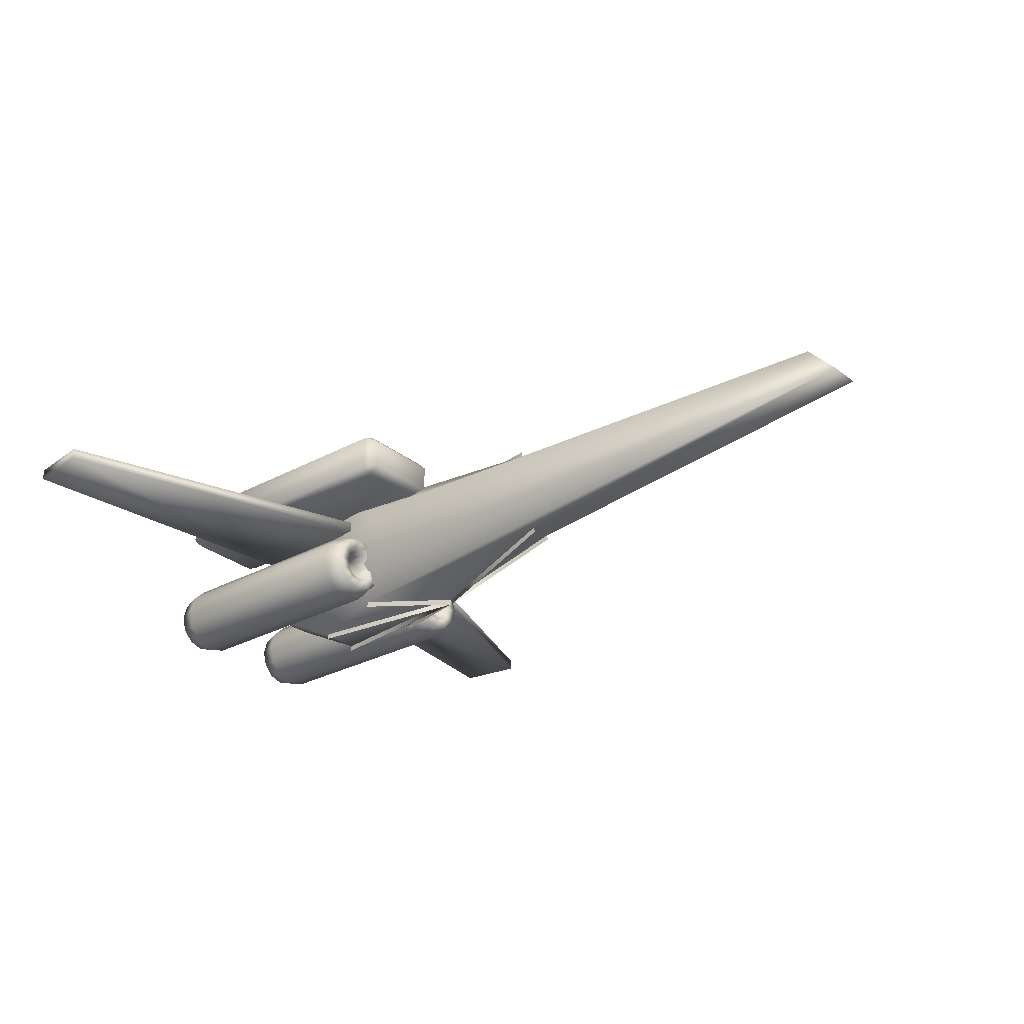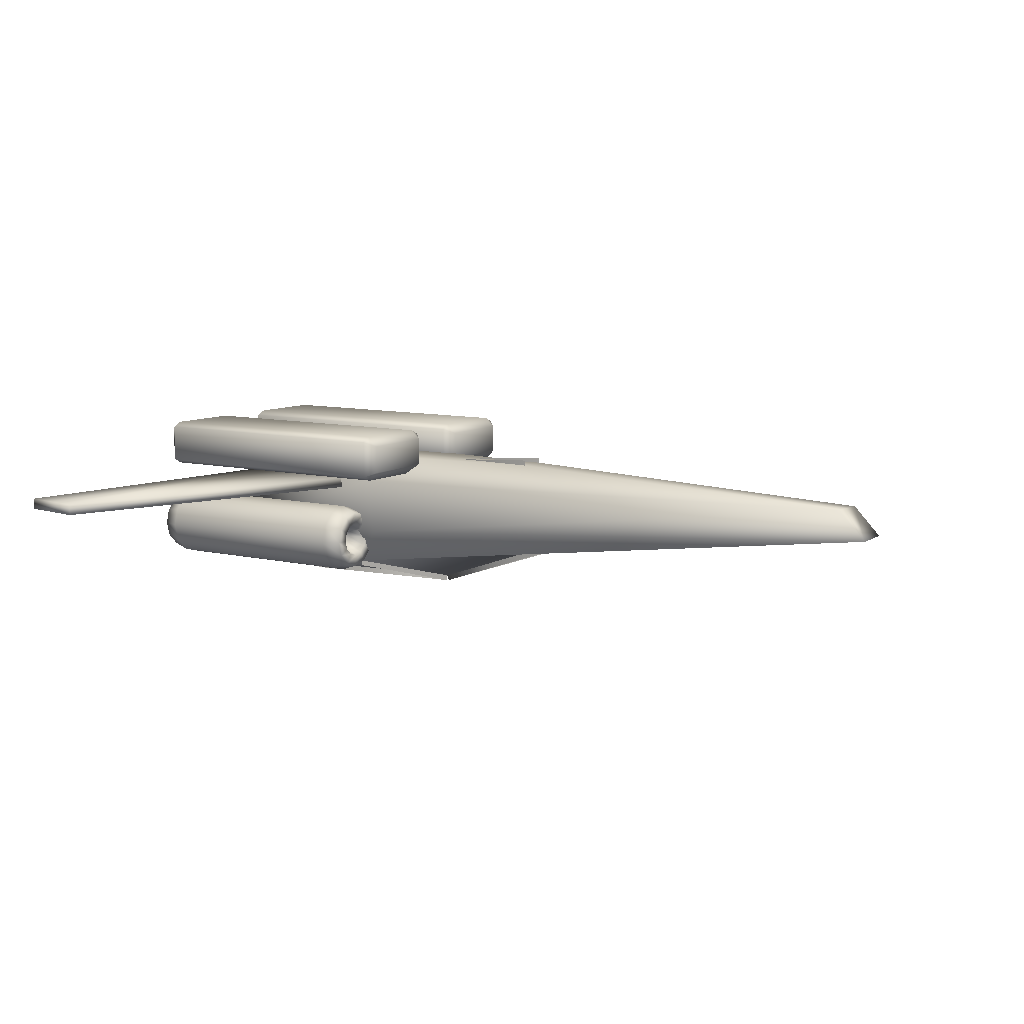
<metadata>
{"format":"obj","ext":"obj","renderer":"f3d","projection":"perspective","resolution":1024,"background":"white","views":[{"elev":-28.0,"azim":-140.4,"up":"+Z"},{"elev":9.0,"azim":-146.8,"up":"+Z"}]}
</metadata>
<code>
v 0.5984 0.4352 0.0321
v 0.7895 0.4566 0.03304
v 0.7895 0.4137 0.03118
v 0.7895 0.4566 0.02686
v 0.5984 0.4352 0.02592
v 0.5983 0.4352 0.03828
v 0.7894 0.4566 0.03922
v 0.7041 0.4742 0.04674
v 0.705 0.4742 0.04061
v 0.5992 0.4352 0.02597
v 0.5975 0.4352 0.03822
v 0.7033 0.4742 0.05286
v 0.4561 0.4475 0.08097
v 0.4581 0.4475 0.08682
v 0.6004 0.4352 0.03794
v 0.5963 0.4352 0.02625
v 0.4541 0.4475 0.07512
v 0.4561 0.4228 0.07991
v 0.4581 0.4228 0.08577
v 0.4541 0.4228 0.07405
v 0.7041 0.3962 0.04336
v 0.7048 0.3962 0.03721
v 0.599 0.4352 0.02595
v 0.5977 0.4352 0.03824
v 0.7035 0.3962 0.04951
v 0.7894 0.4137 0.025
v 0.7895 0.4137 0.03736
v 0.8893 0.4693 0.08275
v 0.8893 0.401 0.08461
v 0.668 0.4973 0.09054
v 0.025 0.4549 0.1326
v 0.025 0.4155 0.1337
v 0.668 0.3731 0.09392
v 0.8893 0.4725 0.1488
v 0.8893 0.3978 0.1469
v 0.6759 0.5031 0.1546
v 0.05566 0.4567 0.1652
v 0.05566 0.4137 0.1642
v 0.6759 0.3673 0.1512
v 0.8532 0.463 0.1838
v 0.8532 0.4074 0.1838
v 0.7553 0.4857 0.1838
v 0.4709 0.4512 0.1838
v 0.4709 0.4192 0.1838
v 0.7553 0.3846 0.1838
v 0.6621 0.4352 0.1899
v 0.8532 0.4074 0.1899
v 0.8532 0.4074 0.1776
v 0.6621 0.4352 0.1776
v 0.6621 0.4352 0.1838
v 0.8532 0.463 0.1899
v 0.8532 0.463 0.1776
v 0.7553 0.4857 0.1899
v 0.7553 0.4857 0.1776
v 0.4709 0.4512 0.1776
v 0.4709 0.4512 0.1899
v 0.4709 0.4192 0.1776
v 0.4709 0.4192 0.1899
v 0.7553 0.3846 0.1899
v 0.7553 0.3846 0.1776
v 0.8599 0.4257 0.1521
v 0.9114 0.03619 0.1562
v 0.8415 0.02512 0.1563
v 0.7116 0.393 0.1524
v 0.8415 0.025 0.1443
v 0.7116 0.3928 0.1404
v 0.9114 0.03607 0.1442
v 0.8599 0.4256 0.1401
v 0.8722 0.3686 0.09267
v 0.8722 0.3619 0.09449
v 0.8722 0.3619 0.08096
v 0.9544 0.3686 0.09267
v 0.9544 0.3619 0.09449
v 0.975 0.372 0.09853
v 0.975 0.3619 0.1012
v 0.975 0.3788 0.1102
v 0.975 0.3619 0.1148
v 0.9544 0.3822 0.1161
v 0.9544 0.3619 0.1215
v 0.7077 0.3822 0.1161
v 0.7077 0.3619 0.1215
v 0.6871 0.3788 0.1102
v 0.6871 0.3619 0.1148
v 0.6871 0.372 0.09853
v 0.6871 0.3619 0.1012
v 0.7077 0.3686 0.09267
v 0.7077 0.3619 0.09449
v 0.7899 0.3686 0.09267
v 0.7899 0.3619 0.09449
v 0.7899 0.3619 0.08096
v 0.8722 0.3736 0.08772
v 0.9544 0.3736 0.08772
v 0.975 0.3795 0.0911
v 0.975 0.3912 0.09786
v 0.9544 0.397 0.1012
v 0.7077 0.397 0.1012
v 0.6871 0.3912 0.09786
v 0.6871 0.3795 0.0911
v 0.7077 0.3736 0.08772
v 0.7899 0.3736 0.08772
v 0.8722 0.3754 0.08096
v 0.9544 0.3754 0.08096
v 0.975 0.3822 0.08096
v 0.975 0.3957 0.08096
v 0.9544 0.4024 0.08096
v 0.7077 0.4024 0.08096
v 0.6871 0.3957 0.08096
v 0.6871 0.3822 0.08096
v 0.7077 0.3754 0.08096
v 0.7899 0.3754 0.08096
v 0.8722 0.3736 0.0742
v 0.9544 0.3736 0.0742
v 0.975 0.3795 0.07082
v 0.975 0.3912 0.06406
v 0.9544 0.397 0.06068
v 0.7077 0.397 0.06068
v 0.6871 0.3912 0.06406
v 0.6871 0.3795 0.07082
v 0.7077 0.3736 0.0742
v 0.7899 0.3736 0.0742
v 0.8722 0.3686 0.06925
v 0.9544 0.3686 0.06925
v 0.975 0.372 0.0634
v 0.975 0.3788 0.05169
v 0.9544 0.3822 0.04583
v 0.7077 0.3822 0.04583
v 0.6871 0.3788 0.05169
v 0.6871 0.372 0.0634
v 0.7077 0.3686 0.06925
v 0.7899 0.3686 0.06925
v 0.8722 0.3619 0.06745
v 0.9544 0.3619 0.06745
v 0.975 0.3619 0.06068
v 0.975 0.3619 0.04716
v 0.9544 0.3619 0.04039
v 0.7077 0.3619 0.04039
v 0.6871 0.3619 0.04716
v 0.6871 0.3619 0.06068
v 0.7077 0.3619 0.06745
v 0.7899 0.3619 0.06745
v 0.8722 0.3551 0.06925
v 0.9544 0.3551 0.06925
v 0.975 0.3517 0.0634
v 0.975 0.345 0.05169
v 0.9544 0.3416 0.04583
v 0.7077 0.3416 0.04583
v 0.6871 0.345 0.05169
v 0.6871 0.3517 0.0634
v 0.7077 0.3551 0.06925
v 0.7899 0.3551 0.06925
v 0.8722 0.3502 0.0742
v 0.9544 0.3502 0.0742
v 0.975 0.3443 0.07082
v 0.975 0.3326 0.06406
v 0.9544 0.3268 0.06068
v 0.7077 0.3268 0.06068
v 0.6871 0.3326 0.06406
v 0.6871 0.3443 0.07082
v 0.7077 0.3502 0.0742
v 0.7899 0.3502 0.0742
v 0.8722 0.3484 0.08096
v 0.9544 0.3484 0.08096
v 0.975 0.3416 0.08096
v 0.975 0.3281 0.08096
v 0.9544 0.3213 0.08096
v 0.7077 0.3213 0.08096
v 0.6871 0.3281 0.08096
v 0.6871 0.3416 0.08096
v 0.7077 0.3484 0.08096
v 0.7899 0.3484 0.08096
v 0.8722 0.3502 0.08772
v 0.9544 0.3502 0.08772
v 0.975 0.3443 0.0911
v 0.975 0.3326 0.09786
v 0.9544 0.3268 0.1012
v 0.7077 0.3268 0.1012
v 0.6871 0.3326 0.09786
v 0.6871 0.3443 0.0911
v 0.7077 0.3502 0.08772
v 0.7899 0.3502 0.08772
v 0.8722 0.3551 0.09267
v 0.9544 0.3551 0.09267
v 0.975 0.3517 0.09853
v 0.975 0.345 0.1102
v 0.9544 0.3416 0.1161
v 0.7077 0.3416 0.1161
v 0.6871 0.345 0.1102
v 0.6871 0.3517 0.09853
v 0.7077 0.3551 0.09267
v 0.7899 0.3551 0.09267
v 0.8722 0.5161 0.09267
v 0.8722 0.5093 0.09449
v 0.8722 0.5093 0.08096
v 0.9544 0.5161 0.09267
v 0.9544 0.5093 0.09449
v 0.975 0.5195 0.09853
v 0.975 0.5093 0.1012
v 0.975 0.5262 0.1102
v 0.975 0.5093 0.1148
v 0.9544 0.5296 0.1161
v 0.9544 0.5093 0.1215
v 0.7077 0.5296 0.1161
v 0.7077 0.5093 0.1215
v 0.6871 0.5262 0.1102
v 0.6871 0.5093 0.1148
v 0.6871 0.5195 0.09853
v 0.6871 0.5093 0.1012
v 0.7077 0.5161 0.09267
v 0.7077 0.5093 0.09449
v 0.7899 0.5161 0.09267
v 0.7899 0.5093 0.09449
v 0.7899 0.5093 0.08096
v 0.8722 0.521 0.08772
v 0.9544 0.521 0.08772
v 0.975 0.5269 0.0911
v 0.975 0.5386 0.09786
v 0.9544 0.5445 0.1012
v 0.7077 0.5445 0.1012
v 0.6871 0.5386 0.09786
v 0.6871 0.5269 0.0911
v 0.7077 0.521 0.08772
v 0.7899 0.521 0.08772
v 0.8722 0.5228 0.08096
v 0.9544 0.5228 0.08096
v 0.975 0.5296 0.08096
v 0.975 0.5431 0.08096
v 0.9544 0.5499 0.08096
v 0.7077 0.5499 0.08096
v 0.6871 0.5431 0.08096
v 0.6871 0.5296 0.08096
v 0.7077 0.5228 0.08096
v 0.7899 0.5228 0.08096
v 0.8722 0.521 0.0742
v 0.9544 0.521 0.0742
v 0.975 0.5269 0.07082
v 0.975 0.5386 0.06406
v 0.9544 0.5445 0.06068
v 0.7077 0.5445 0.06068
v 0.6871 0.5386 0.06406
v 0.6871 0.5269 0.07082
v 0.7077 0.521 0.0742
v 0.7899 0.521 0.0742
v 0.8722 0.5161 0.06925
v 0.9544 0.5161 0.06925
v 0.975 0.5195 0.0634
v 0.975 0.5262 0.05169
v 0.9544 0.5296 0.04583
v 0.7077 0.5296 0.04583
v 0.6871 0.5262 0.05169
v 0.6871 0.5195 0.0634
v 0.7077 0.5161 0.06925
v 0.7899 0.5161 0.06925
v 0.8722 0.5093 0.06745
v 0.9544 0.5093 0.06745
v 0.975 0.5093 0.06068
v 0.975 0.5093 0.04716
v 0.9544 0.5093 0.04039
v 0.7077 0.5093 0.04039
v 0.6871 0.5093 0.04716
v 0.6871 0.5093 0.06068
v 0.7077 0.5093 0.06745
v 0.7899 0.5093 0.06745
v 0.8722 0.5026 0.06925
v 0.9544 0.5026 0.06925
v 0.975 0.4992 0.0634
v 0.975 0.4924 0.05169
v 0.9544 0.489 0.04583
v 0.7077 0.489 0.04583
v 0.6871 0.4924 0.05169
v 0.6871 0.4992 0.0634
v 0.7077 0.5026 0.06925
v 0.7899 0.5026 0.06925
v 0.8722 0.4976 0.0742
v 0.9544 0.4976 0.0742
v 0.975 0.4918 0.07082
v 0.975 0.4801 0.06406
v 0.9544 0.4742 0.06068
v 0.7077 0.4742 0.06068
v 0.6871 0.4801 0.06406
v 0.6871 0.4918 0.07082
v 0.7077 0.4976 0.0742
v 0.7899 0.4976 0.0742
v 0.8722 0.4958 0.08096
v 0.9544 0.4958 0.08096
v 0.975 0.489 0.08096
v 0.975 0.4755 0.08096
v 0.9544 0.4688 0.08096
v 0.7077 0.4688 0.08096
v 0.6871 0.4755 0.08096
v 0.6871 0.489 0.08096
v 0.7077 0.4958 0.08096
v 0.7899 0.4958 0.08096
v 0.8722 0.4976 0.08772
v 0.9544 0.4976 0.08772
v 0.975 0.4918 0.0911
v 0.975 0.4801 0.09786
v 0.9544 0.4742 0.1012
v 0.7077 0.4742 0.1012
v 0.6871 0.4801 0.09786
v 0.6871 0.4918 0.0911
v 0.7077 0.4976 0.08772
v 0.7899 0.4976 0.08772
v 0.8722 0.5026 0.09267
v 0.9544 0.5026 0.09267
v 0.975 0.4992 0.09853
v 0.975 0.4924 0.1102
v 0.9544 0.489 0.1161
v 0.7077 0.489 0.1161
v 0.6871 0.4924 0.1102
v 0.6871 0.4992 0.09853
v 0.7077 0.5026 0.09267
v 0.7899 0.5026 0.09267
v 0.8599 0.4459 0.1432
v 0.9114 0.8355 0.1432
v 0.8415 0.8465 0.1432
v 0.7116 0.4787 0.1432
v 0.8415 0.8465 0.1553
v 0.7116 0.4787 0.1553
v 0.9114 0.8355 0.1553
v 0.8599 0.4459 0.1553
v 0.9315 0.3938 0.2191
v 0.6252 0.3938 0.2191
v 0.6252 0.3063 0.2191
v 0.9315 0.3063 0.2191
v 0.6252 0.2954 0.2138
v 0.6252 0.2954 0.1715
v 0.9315 0.2954 0.1715
v 0.9315 0.2954 0.2138
v 0.6142 0.3939 0.1768
v 0.6142 0.3063 0.2085
v 0.6142 0.3938 0.2085
v 0.6142 0.3063 0.1768
v 0.9315 0.4048 0.1715
v 0.6252 0.4048 0.1715
v 0.6252 0.4048 0.2138
v 0.9315 0.4048 0.2138
v 0.9424 0.3938 0.2085
v 0.9424 0.3063 0.2085
v 0.9424 0.3939 0.1768
v 0.9424 0.3063 0.1768
v 0.6252 0.3063 0.1662
v 0.6252 0.3939 0.1662
v 0.9315 0.3939 0.1662
v 0.9315 0.3063 0.1662
v 0.9315 0.5598 0.2191
v 0.6252 0.5598 0.2191
v 0.6252 0.4723 0.2191
v 0.9315 0.4723 0.2191
v 0.6252 0.4614 0.2138
v 0.6252 0.4614 0.1715
v 0.9315 0.4614 0.1715
v 0.9315 0.4614 0.2138
v 0.6142 0.5598 0.1768
v 0.6142 0.4723 0.2085
v 0.6142 0.5598 0.2085
v 0.6142 0.4723 0.1768
v 0.9315 0.5708 0.1715
v 0.6252 0.5708 0.1715
v 0.6252 0.5708 0.2138
v 0.9315 0.5708 0.2138
v 0.9424 0.5598 0.2085
v 0.9424 0.4723 0.2085
v 0.9424 0.5598 0.1768
v 0.9424 0.4723 0.1768
v 0.6252 0.4723 0.1662
v 0.6252 0.5598 0.1662
v 0.9315 0.5598 0.1662
v 0.9315 0.4723 0.1662
f 2 1 3
f 8 1 2
f 13 1 8
f 18 1 13
f 21 1 18
f 3 1 21
f 28 3 29
f 2 3 28
f 30 2 28
f 8 2 30
f 31 8 30
f 13 8 31
f 32 13 31
f 18 13 32
f 33 18 32
f 21 18 33
f 29 21 33
f 3 21 29
f 34 29 35
f 28 29 34
f 36 28 34
f 30 28 36
f 37 30 36
f 31 30 37
f 38 31 37
f 32 31 38
f 39 32 38
f 33 32 39
f 35 33 39
f 29 33 35
f 40 35 41
f 34 35 40
f 42 34 40
f 36 34 42
f 43 36 42
f 37 36 43
f 44 37 43
f 38 37 44
f 45 38 44
f 39 38 45
f 41 39 45
f 35 39 41
f 40 41 50
f 42 40 50
f 43 42 50
f 55 49 56
f 44 43 50
f 45 44 50
f 41 45 50
f 63 61 62
f 64 61 63
f 64 65 66
f 64 63 65
f 63 67 65
f 63 62 67
f 62 68 67
f 62 61 68
f 61 66 68
f 61 64 66
f 68 65 67
f 68 66 65
f 70 69 71
f 69 70 72
f 72 70 73
f 72 73 74
f 74 73 75
f 74 75 76
f 76 75 77
f 76 77 78
f 78 77 79
f 78 79 80
f 80 79 81
f 80 81 82
f 82 81 83
f 82 83 84
f 84 83 85
f 84 85 86
f 86 85 87
f 86 87 88
f 88 87 89
f 90 88 89
f 69 91 71
f 91 69 92
f 92 69 72
f 92 72 93
f 93 72 74
f 93 74 94
f 94 74 76
f 94 76 95
f 95 76 78
f 95 78 96
f 96 78 80
f 96 80 97
f 97 80 82
f 97 82 98
f 98 82 84
f 98 84 99
f 99 84 86
f 99 86 100
f 100 86 88
f 90 100 88
f 91 101 71
f 101 91 102
f 102 91 92
f 102 92 103
f 103 92 93
f 103 93 104
f 104 93 94
f 104 94 105
f 105 94 95
f 105 95 106
f 106 95 96
f 106 96 107
f 107 96 97
f 107 97 108
f 108 97 98
f 108 98 109
f 109 98 99
f 109 99 110
f 110 99 100
f 90 110 100
f 101 111 71
f 111 101 112
f 112 101 102
f 112 102 113
f 113 102 103
f 113 103 114
f 114 103 104
f 114 104 115
f 115 104 105
f 115 105 116
f 116 105 106
f 116 106 117
f 117 106 107
f 117 107 118
f 118 107 108
f 118 108 119
f 119 108 109
f 119 109 120
f 120 109 110
f 90 120 110
f 111 121 71
f 121 111 122
f 122 111 112
f 122 112 123
f 123 112 113
f 123 113 124
f 124 113 114
f 124 114 125
f 125 114 115
f 125 115 126
f 126 115 116
f 126 116 127
f 127 116 117
f 127 117 128
f 128 117 118
f 128 118 129
f 129 118 119
f 129 119 130
f 130 119 120
f 90 130 120
f 121 131 71
f 131 121 132
f 132 121 122
f 132 122 133
f 133 122 123
f 133 123 134
f 134 123 124
f 134 124 135
f 135 124 125
f 135 125 136
f 136 125 126
f 136 126 137
f 137 126 127
f 137 127 138
f 138 127 128
f 138 128 139
f 139 128 129
f 139 129 140
f 140 129 130
f 90 140 130
f 131 141 71
f 141 131 142
f 142 131 132
f 142 132 143
f 143 132 133
f 143 133 144
f 144 133 134
f 144 134 145
f 145 134 135
f 145 135 146
f 146 135 136
f 146 136 147
f 147 136 137
f 147 137 148
f 148 137 138
f 148 138 149
f 149 138 139
f 149 139 150
f 150 139 140
f 90 150 140
f 141 151 71
f 151 141 152
f 152 141 142
f 152 142 153
f 153 142 143
f 153 143 154
f 154 143 144
f 154 144 155
f 155 144 145
f 155 145 156
f 156 145 146
f 156 146 157
f 157 146 147
f 157 147 158
f 158 147 148
f 158 148 159
f 159 148 149
f 159 149 160
f 160 149 150
f 90 160 150
f 151 161 71
f 161 151 162
f 162 151 152
f 162 152 163
f 163 152 153
f 163 153 164
f 164 153 154
f 164 154 165
f 165 154 155
f 165 155 166
f 166 155 156
f 166 156 167
f 167 156 157
f 167 157 168
f 168 157 158
f 168 158 169
f 169 158 159
f 169 159 170
f 170 159 160
f 90 170 160
f 161 171 71
f 171 161 172
f 172 161 162
f 172 162 173
f 173 162 163
f 173 163 174
f 174 163 164
f 174 164 175
f 175 164 165
f 175 165 176
f 176 165 166
f 176 166 177
f 177 166 167
f 177 167 178
f 178 167 168
f 178 168 179
f 179 168 169
f 179 169 180
f 180 169 170
f 90 180 170
f 171 181 71
f 181 171 182
f 182 171 172
f 182 172 183
f 183 172 173
f 183 173 184
f 184 173 174
f 184 174 185
f 185 174 175
f 185 175 186
f 186 175 176
f 186 176 187
f 187 176 177
f 187 177 188
f 188 177 178
f 188 178 189
f 189 178 179
f 189 179 190
f 190 179 180
f 90 190 180
f 181 70 71
f 70 181 73
f 73 181 182
f 73 182 75
f 75 182 183
f 75 183 77
f 77 183 184
f 77 184 79
f 79 184 185
f 79 185 81
f 81 185 186
f 81 186 83
f 83 186 187
f 83 187 85
f 85 187 188
f 85 188 87
f 87 188 189
f 87 189 89
f 89 189 190
f 90 89 190
f 192 191 193
f 191 192 194
f 194 192 195
f 194 195 196
f 196 195 197
f 196 197 198
f 198 197 199
f 198 199 200
f 200 199 201
f 200 201 202
f 202 201 203
f 202 203 204
f 204 203 205
f 204 205 206
f 206 205 207
f 206 207 208
f 208 207 209
f 208 209 210
f 210 209 211
f 212 210 211
f 191 213 193
f 213 191 214
f 214 191 194
f 214 194 215
f 215 194 196
f 215 196 216
f 216 196 198
f 216 198 217
f 217 198 200
f 217 200 218
f 218 200 202
f 218 202 219
f 219 202 204
f 219 204 220
f 220 204 206
f 220 206 221
f 221 206 208
f 221 208 222
f 222 208 210
f 212 222 210
f 213 223 193
f 223 213 224
f 224 213 214
f 224 214 225
f 225 214 215
f 225 215 226
f 226 215 216
f 226 216 227
f 227 216 217
f 227 217 228
f 228 217 218
f 228 218 229
f 229 218 219
f 229 219 230
f 230 219 220
f 230 220 231
f 231 220 221
f 231 221 232
f 232 221 222
f 212 232 222
f 223 233 193
f 233 223 234
f 234 223 224
f 234 224 235
f 235 224 225
f 235 225 236
f 236 225 226
f 236 226 237
f 237 226 227
f 237 227 238
f 238 227 228
f 238 228 239
f 239 228 229
f 239 229 240
f 240 229 230
f 240 230 241
f 241 230 231
f 241 231 242
f 242 231 232
f 212 242 232
f 233 243 193
f 243 233 244
f 244 233 234
f 244 234 245
f 245 234 235
f 245 235 246
f 246 235 236
f 246 236 247
f 247 236 237
f 247 237 248
f 248 237 238
f 248 238 249
f 249 238 239
f 249 239 250
f 250 239 240
f 250 240 251
f 251 240 241
f 251 241 252
f 252 241 242
f 212 252 242
f 243 253 193
f 253 243 254
f 254 243 244
f 254 244 255
f 255 244 245
f 255 245 256
f 256 245 246
f 256 246 257
f 257 246 247
f 257 247 258
f 258 247 248
f 258 248 259
f 259 248 249
f 259 249 260
f 260 249 250
f 260 250 261
f 261 250 251
f 261 251 262
f 262 251 252
f 212 262 252
f 253 263 193
f 263 253 264
f 264 253 254
f 264 254 265
f 265 254 255
f 265 255 266
f 266 255 256
f 266 256 267
f 267 256 257
f 267 257 268
f 268 257 258
f 268 258 269
f 269 258 259
f 269 259 270
f 270 259 260
f 270 260 271
f 271 260 261
f 271 261 272
f 272 261 262
f 212 272 262
f 263 273 193
f 273 263 274
f 274 263 264
f 274 264 275
f 275 264 265
f 275 265 276
f 276 265 266
f 276 266 277
f 277 266 267
f 277 267 278
f 278 267 268
f 278 268 279
f 279 268 269
f 279 269 280
f 280 269 270
f 280 270 281
f 281 270 271
f 281 271 282
f 282 271 272
f 212 282 272
f 273 283 193
f 283 273 284
f 284 273 274
f 284 274 285
f 285 274 275
f 285 275 286
f 286 275 276
f 286 276 287
f 287 276 277
f 287 277 288
f 288 277 278
f 288 278 289
f 289 278 279
f 289 279 290
f 290 279 280
f 290 280 291
f 291 280 281
f 291 281 292
f 292 281 282
f 212 292 282
f 283 293 193
f 293 283 294
f 294 283 284
f 294 284 295
f 295 284 285
f 295 285 296
f 296 285 286
f 296 286 297
f 297 286 287
f 297 287 298
f 298 287 288
f 298 288 299
f 299 288 289
f 299 289 300
f 300 289 290
f 300 290 301
f 301 290 291
f 301 291 302
f 302 291 292
f 212 302 292
f 293 303 193
f 303 293 304
f 304 293 294
f 304 294 305
f 305 294 295
f 305 295 306
f 306 295 296
f 306 296 307
f 307 296 297
f 307 297 308
f 308 297 298
f 308 298 309
f 309 298 299
f 309 299 310
f 310 299 300
f 310 300 311
f 311 300 301
f 311 301 312
f 312 301 302
f 212 312 302
f 303 192 193
f 192 303 195
f 195 303 304
f 195 304 197
f 197 304 305
f 197 305 199
f 199 305 306
f 199 306 201
f 201 306 307
f 201 307 203
f 203 307 308
f 203 308 205
f 205 308 309
f 205 309 207
f 207 309 310
f 207 310 209
f 209 310 311
f 209 311 211
f 211 311 312
f 212 211 312
f 315 313 314
f 316 313 315
f 316 317 318
f 316 315 317
f 315 319 317
f 315 314 319
f 314 320 319
f 314 313 320
f 313 318 320
f 313 316 318
f 320 317 319
f 320 318 317
f 322 321 323
f 324 323 321
f 326 325 327
f 328 327 325
f 330 329 331
f 329 330 332
f 334 333 335
f 336 335 333
f 338 337 339
f 339 340 338
f 342 341 343
f 344 343 341
f 341 326 344
f 327 344 326
f 332 326 341
f 341 342 332
f 342 329 332
f 342 334 329
f 334 342 343
f 333 334 343
f 333 343 339
f 333 339 336
f 337 336 339
f 340 344 327
f 339 344 340
f 344 339 343
f 329 334 331
f 335 331 334
f 335 322 331
f 321 336 337
f 336 321 322
f 322 335 336
f 324 321 338
f 338 321 337
f 328 324 338
f 325 323 328
f 323 324 328
f 323 325 330
f 332 330 326
f 326 330 325
f 323 330 322
f 331 322 330
f 327 328 340
f 328 338 340
f 346 345 347
f 348 347 345
f 350 349 351
f 352 351 349
f 354 353 355
f 353 354 356
f 358 357 359
f 360 359 357
f 362 361 363
f 363 364 362
f 366 365 367
f 368 367 365
f 365 350 368
f 351 368 350
f 356 350 365
f 365 366 356
f 366 353 356
f 366 358 353
f 358 366 367
f 357 358 367
f 357 367 363
f 357 363 360
f 361 360 363
f 364 368 351
f 363 368 364
f 368 363 367
f 353 358 355
f 359 355 358
f 359 346 355
f 345 360 361
f 360 345 346
f 346 359 360
f 348 345 362
f 362 345 361
f 352 348 362
f 349 347 352
f 347 348 352
f 347 349 354
f 356 354 350
f 350 354 349
f 347 354 346
f 355 346 354
f 351 352 364
f 352 362 364
f 6 4 7
f 4 6 5
f 11 9 12
f 9 11 10
f 16 14 17
f 14 16 15
f 20 19 16
f 19 15 16
f 24 22 25
f 23 22 24
f 26 6 27
f 5 6 26
f 48 46 49
f 46 48 47
f 52 49 46
f 51 52 46
f 46 54 53
f 49 58 57
f 46 60 59

</code>
